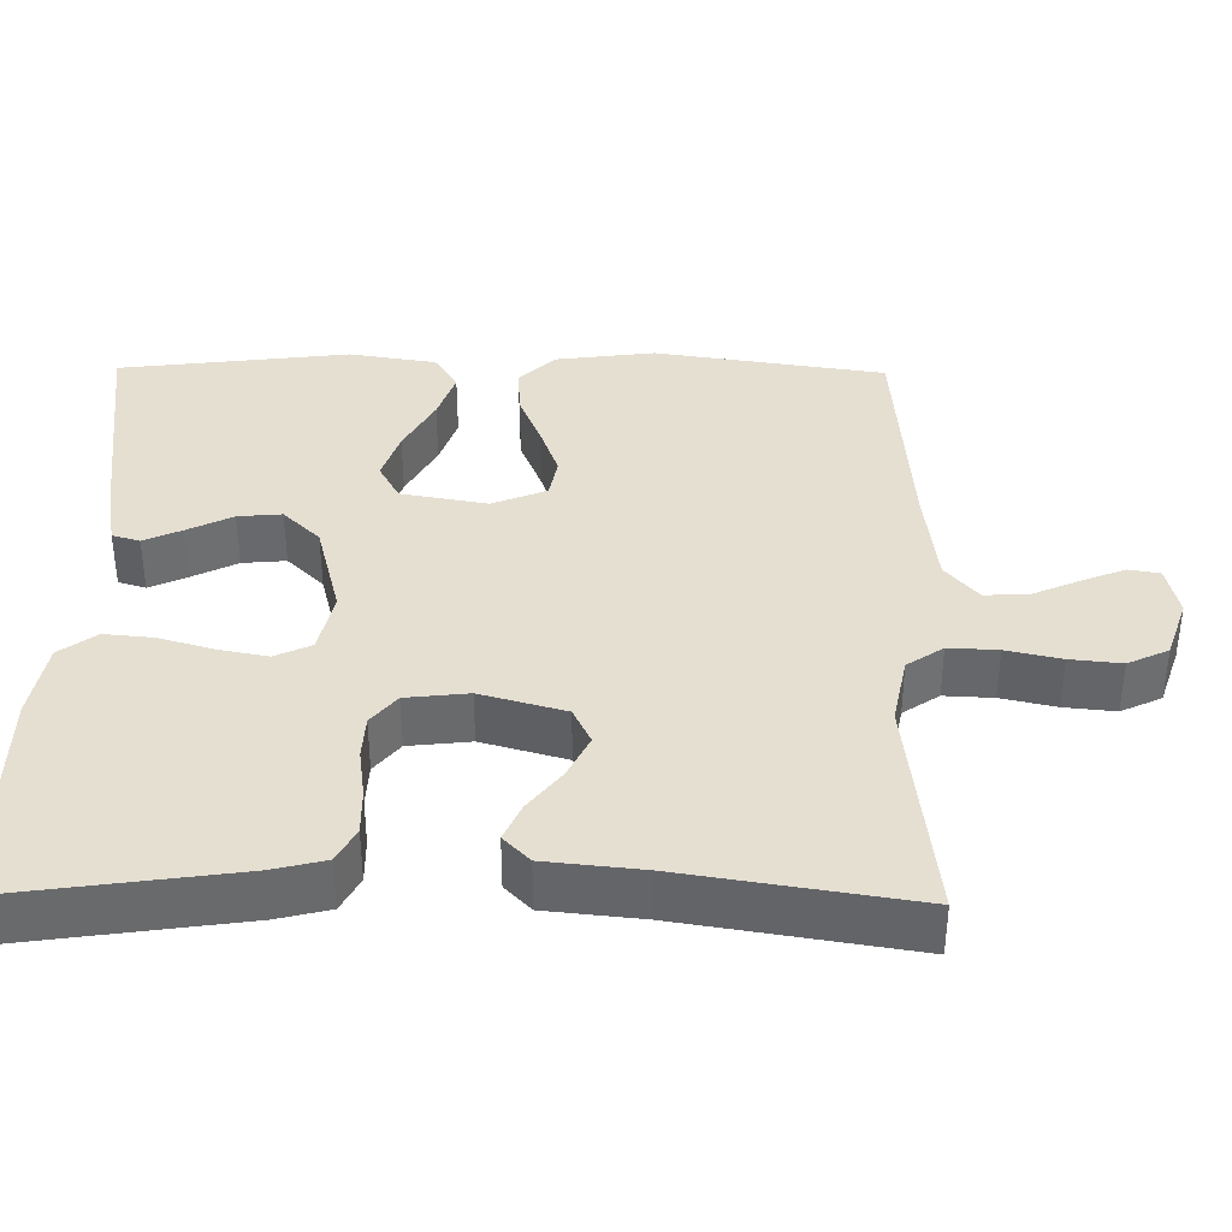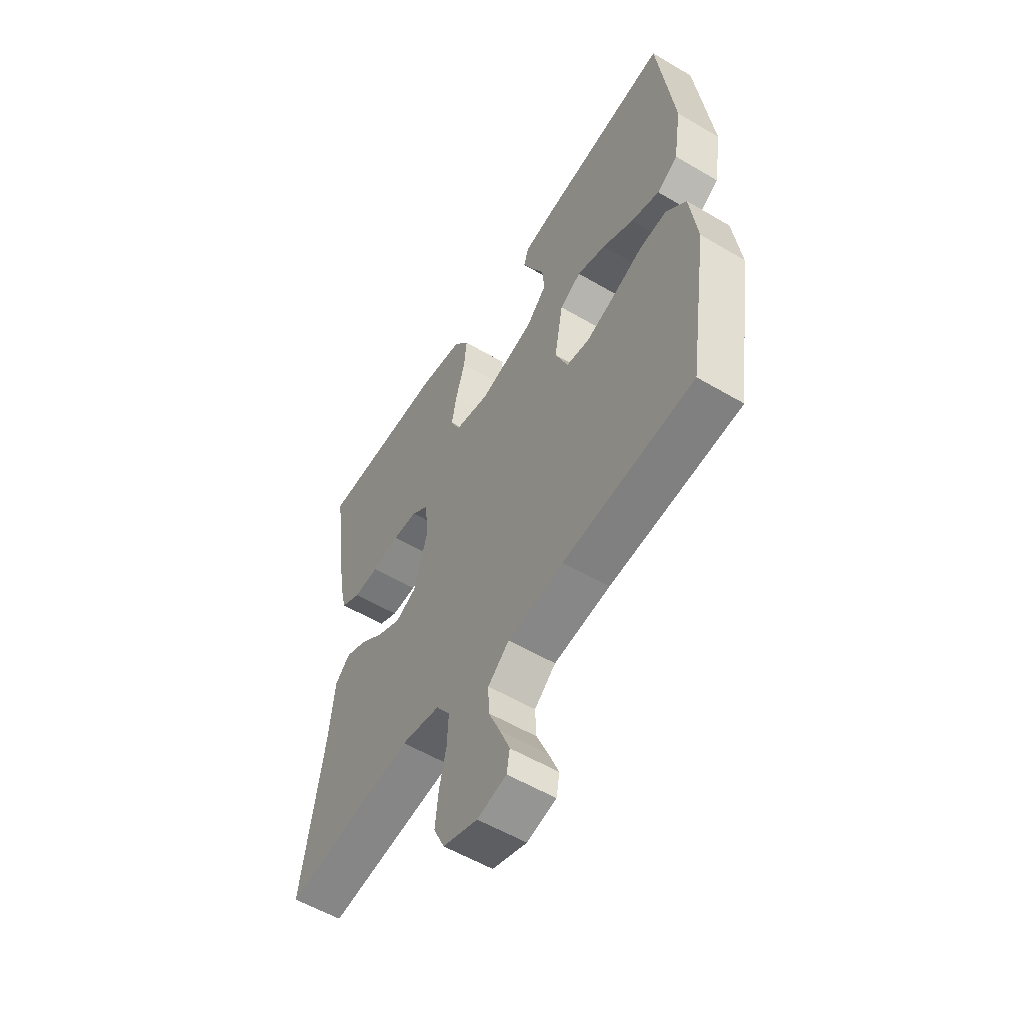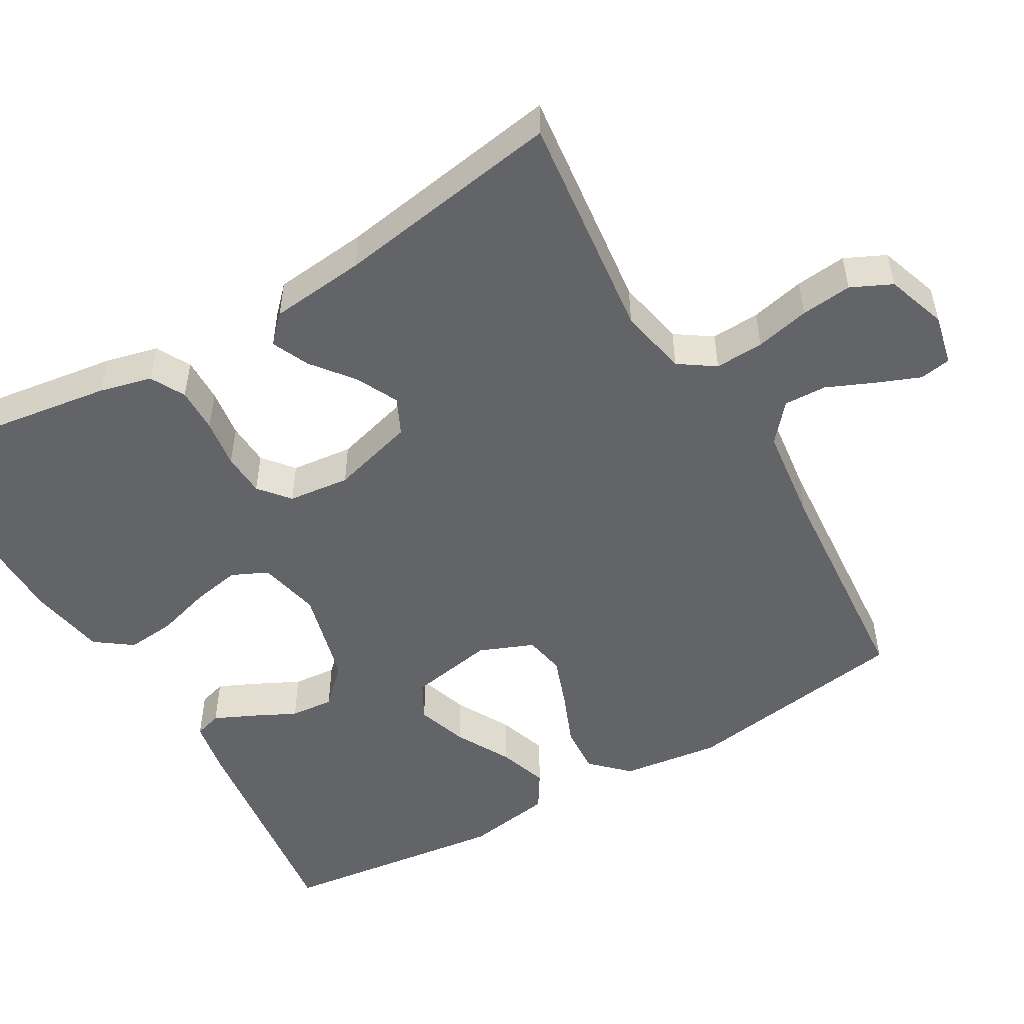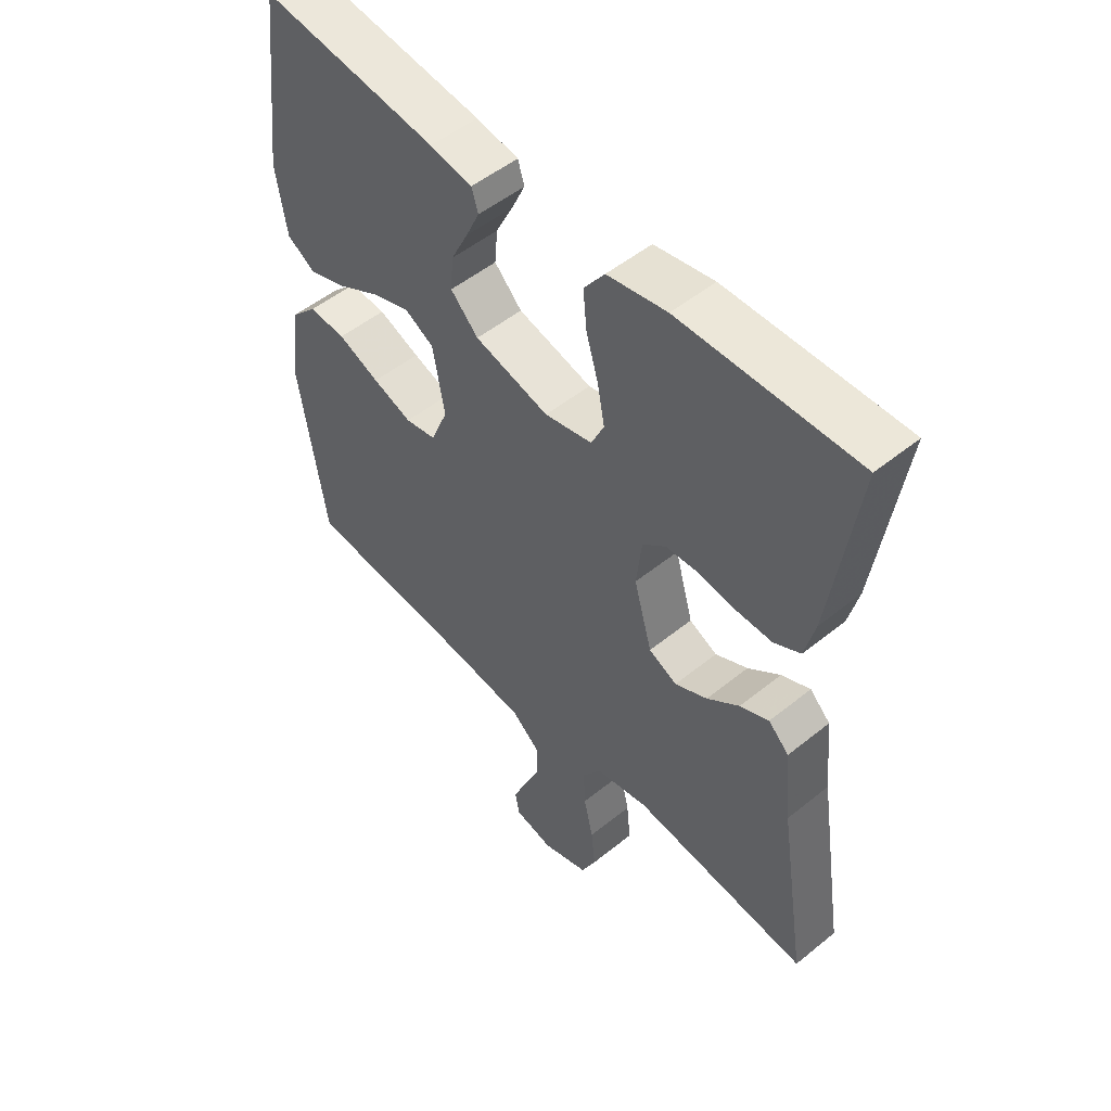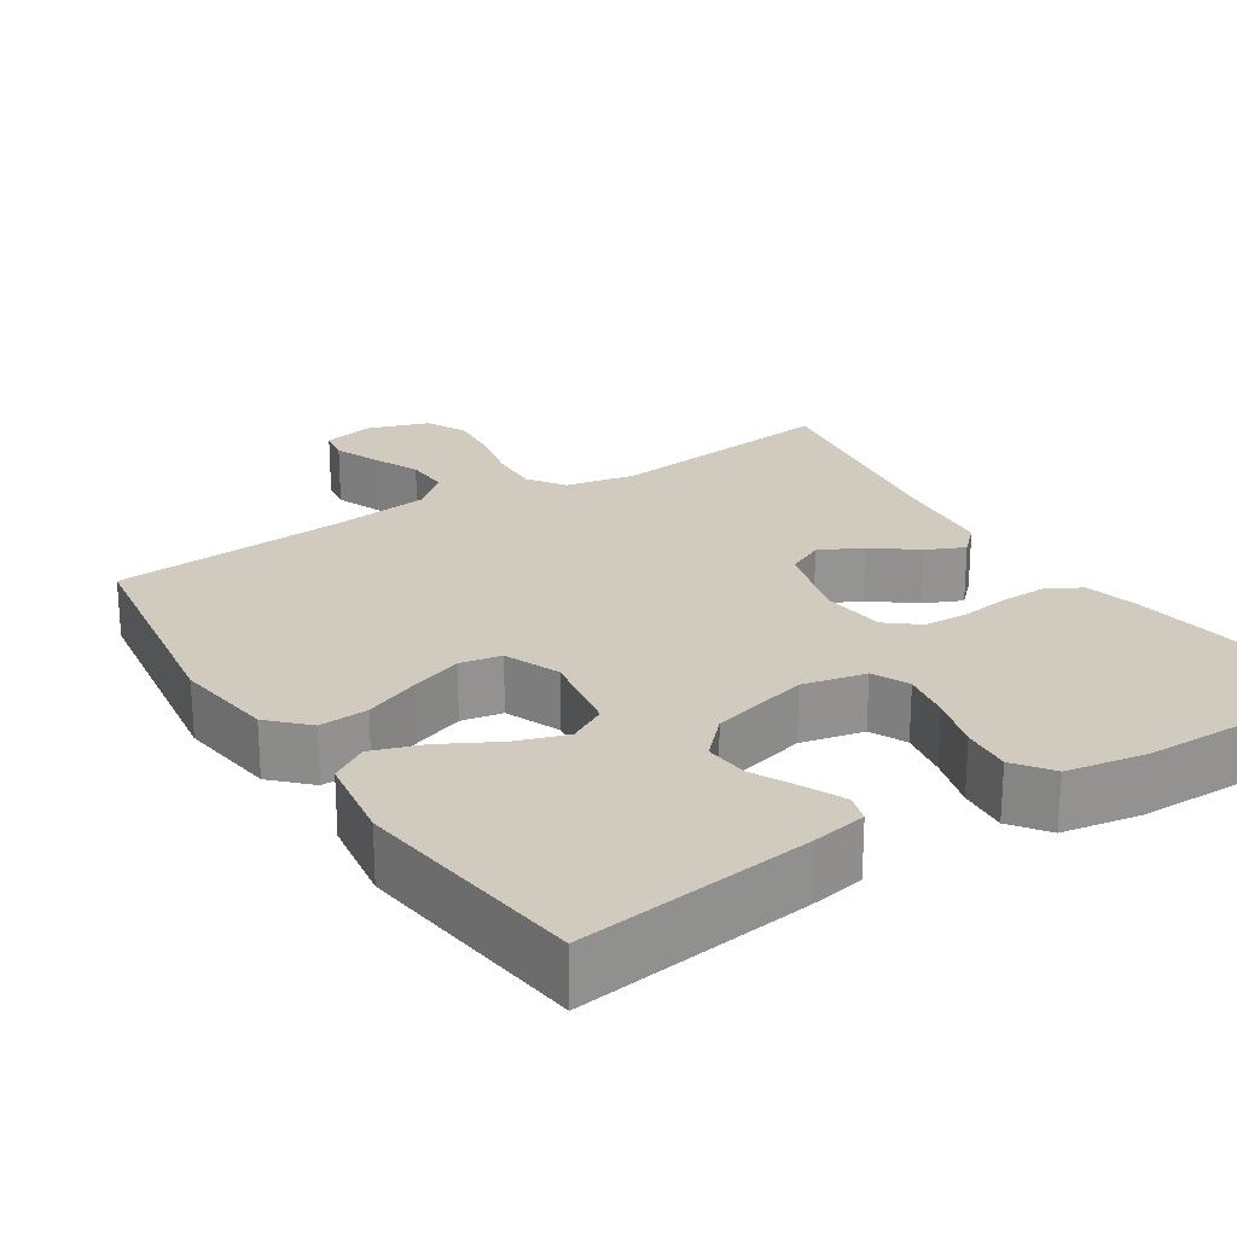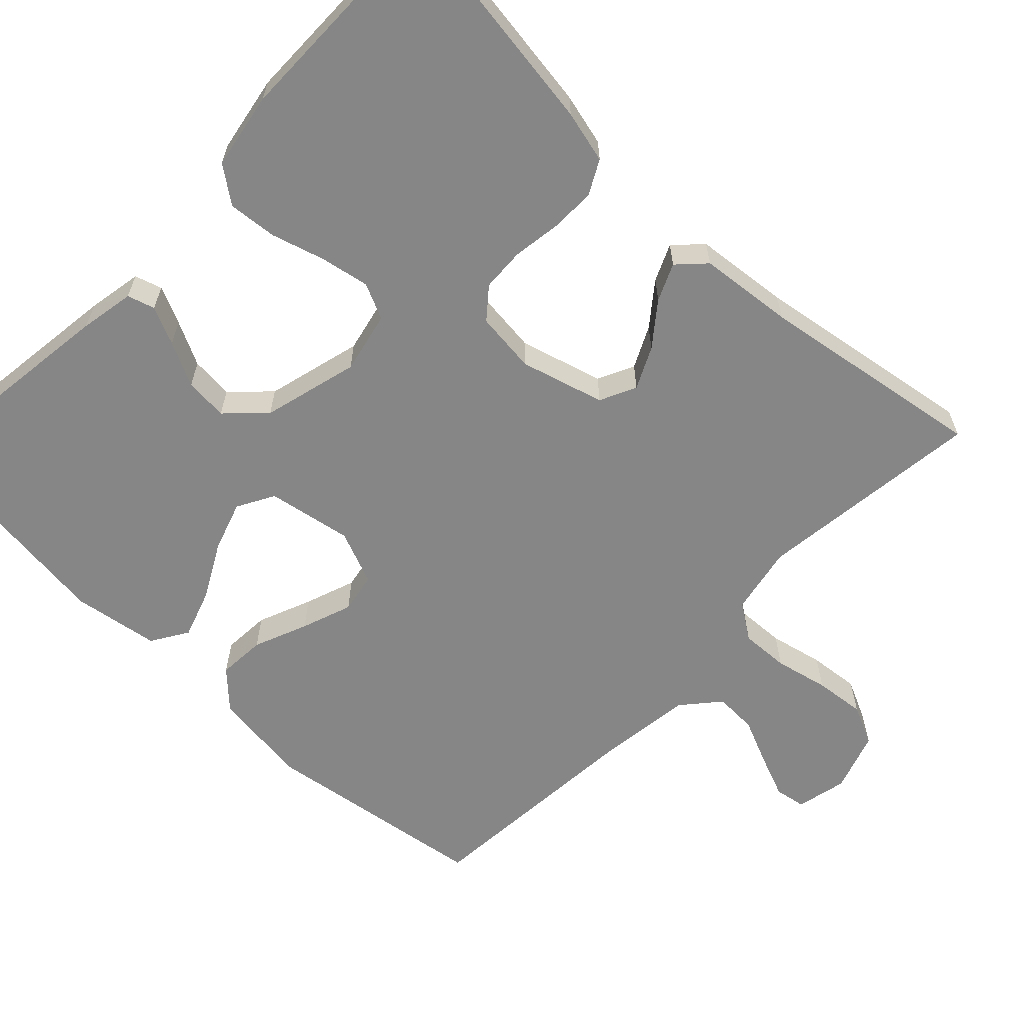
<metadata>
{"format":"obj","ext":"obj","renderer":"f3d","projection":"perspective","resolution":1024,"background":"white","views":[{"elev":37.5,"azim":90.7,"up":"+Y"},{"elev":-56.2,"azim":-121.7,"up":"+Z"},{"elev":-51.3,"azim":120.2,"up":"+Y"},{"elev":51.5,"azim":48.7,"up":"+Z"},{"elev":23.5,"azim":-32.9,"up":"+Y"},{"elev":-62.1,"azim":46.2,"up":"+Y"}]}
</metadata>
<code>
v -0.5 0.07 0.5
v -0.2 0.07 0.462
v -0.128 0.07 0.449
v -0.117 0.07 0.413
v -0.14 0.07 0.363
v -0.169 0.07 0.305
v -0.174 0.07 0.248
v -0.127 0.07 0.2
v 0 0.07 0.167
v 0.081 0.07 0.185
v 0.103 0.07 0.232
v 0.091 0.07 0.296
v 0.07 0.07 0.367
v 0.064 0.07 0.431
v 0.099 0.07 0.479
v 0.2 0.07 0.497
v 0.5 0.07 0.5
v 0.457 0.07 0.2
v 0.44 0.07 0.131
v 0.395 0.07 0.107
v 0.336 0.07 0.108
v 0.272 0.07 0.117
v 0.215 0.07 0.114
v 0.175 0.07 0.081
v 0.166 0.07 0
v 0.197 0.07 -0.11
v 0.245 0.07 -0.133
v 0.3 0.07 -0.106
v 0.355 0.07 -0.063
v 0.404 0.07 -0.041
v 0.439 0.07 -0.075
v 0.452 0.07 -0.2
v 0.5 0.07 -0.5
v 0.2 0.07 -0.465
v 0.11 0.07 -0.483
v 0.078 0.07 -0.53
v 0.081 0.07 -0.594
v 0.097 0.07 -0.665
v 0.104 0.07 -0.732
v 0.079 0.07 -0.785
v 0 0.07 -0.812
v -0.067 0.07 -0.797
v -0.074 0.07 -0.756
v -0.051 0.07 -0.699
v -0.024 0.07 -0.637
v -0.022 0.07 -0.581
v -0.071 0.07 -0.539
v -0.2 0.07 -0.523
v -0.5 0.07 -0.5
v -0.545 0.07 -0.2
v -0.528 0.07 -0.071
v -0.482 0.07 -0.024
v -0.419 0.07 -0.028
v -0.348 0.07 -0.057
v -0.281 0.07 -0.081
v -0.228 0.07 -0.071
v -0.199 0.07 0
v -0.219 0.07 0.112
v -0.268 0.07 0.139
v -0.334 0.07 0.117
v -0.406 0.07 0.078
v -0.471 0.07 0.056
v -0.519 0.07 0.086
v -0.537 0.07 0.2
v -0.5 0 0.5
v -0.2 0 0.462
v -0.128 0 0.449
v -0.117 0 0.413
v -0.14 0 0.363
v -0.169 0 0.305
v -0.174 0 0.248
v -0.127 0 0.2
v 0 0 0.167
v 0.081 0 0.185
v 0.103 0 0.232
v 0.091 0 0.296
v 0.07 0 0.367
v 0.064 0 0.431
v 0.099 0 0.479
v 0.2 0 0.497
v 0.5 0 0.5
v 0.457 0 0.2
v 0.44 0 0.131
v 0.395 0 0.107
v 0.336 0 0.108
v 0.272 0 0.117
v 0.215 0 0.114
v 0.175 0 0.081
v 0.166 0 0
v 0.197 0 -0.11
v 0.245 0 -0.133
v 0.3 0 -0.106
v 0.355 0 -0.063
v 0.404 0 -0.041
v 0.439 0 -0.075
v 0.452 0 -0.2
v 0.5 0 -0.5
v 0.2 0 -0.465
v 0.11 0 -0.483
v 0.078 0 -0.53
v 0.081 0 -0.594
v 0.097 0 -0.665
v 0.104 0 -0.732
v 0.079 0 -0.785
v 0 0 -0.812
v -0.067 0 -0.797
v -0.074 0 -0.756
v -0.051 0 -0.699
v -0.024 0 -0.637
v -0.022 0 -0.581
v -0.071 0 -0.539
v -0.2 0 -0.523
v -0.5 0 -0.5
v -0.545 0 -0.2
v -0.528 0 -0.071
v -0.482 0 -0.024
v -0.419 0 -0.028
v -0.348 0 -0.057
v -0.281 0 -0.081
v -0.228 0 -0.071
v -0.199 0 0
v -0.219 0 0.112
v -0.268 0 0.139
v -0.334 0 0.117
v -0.406 0 0.078
v -0.471 0 0.056
v -0.519 0 0.086
v -0.537 0 0.2
f 4 5 6
f 3 4 6
f 2 3 6
f 1 2 6
f 64 1 6
f 63 64 6
f 62 63 6
f 61 62 6
f 60 61 6
f 59 60 6 7
f 58 59 7 8
f 57 58 8 9
f 56 57 9 10
f 52 53 54
f 51 52 54
f 50 51 54
f 49 50 54
f 48 49 54
f 47 48 54 55
f 46 47 55 56
f 43 44 45
f 42 43 45
f 41 42 45
f 40 41 45
f 39 40 45
f 38 39 45
f 37 38 45
f 36 37 45 46
f 46 56 10
f 36 46 10
f 35 36 10
f 32 33 34
f 32 34 35
f 31 32 35
f 30 31 35
f 29 30 35
f 28 29 35
f 20 21 22
f 19 20 22
f 18 19 22
f 17 18 22
f 16 17 22
f 15 16 22
f 14 15 22
f 13 14 22
f 12 13 22
f 11 12 22 23
f 10 11 23 24
f 27 28 35
f 26 27 35
f 25 26 35 10
f 10 24 25
f 70 69 68
f 70 68 67
f 70 67 66
f 70 66 65
f 70 65 128
f 70 128 127
f 70 127 126
f 70 126 125
f 70 125 124
f 71 70 124 123
f 72 71 123 122
f 73 72 122 121
f 74 73 121 120
f 118 117 116
f 118 116 115
f 118 115 114
f 118 114 113
f 118 113 112
f 119 118 112 111
f 120 119 111 110
f 109 108 107
f 109 107 106
f 109 106 105
f 109 105 104
f 109 104 103
f 109 103 102
f 109 102 101
f 110 109 101 100
f 74 120 110
f 74 110 100
f 74 100 99
f 98 97 96
f 99 98 96
f 99 96 95
f 99 95 94
f 99 94 93
f 99 93 92
f 86 85 84
f 86 84 83
f 86 83 82
f 86 82 81
f 86 81 80
f 86 80 79
f 86 79 78
f 86 78 77
f 86 77 76
f 87 86 76 75
f 88 87 75 74
f 99 92 91
f 99 91 90
f 74 99 90 89
f 89 88 74
f 1 65 66 2
f 2 66 67 3
f 3 67 68 4
f 4 68 69 5
f 5 69 70 6
f 6 70 71 7
f 7 71 72 8
f 8 72 73 9
f 9 73 74 10
f 10 74 75 11
f 11 75 76 12
f 12 76 77 13
f 13 77 78 14
f 14 78 79 15
f 15 79 80 16
f 16 80 81 17
f 17 81 82 18
f 18 82 83 19
f 19 83 84 20
f 20 84 85 21
f 21 85 86 22
f 22 86 87 23
f 23 87 88 24
f 24 88 89 25
f 25 89 90 26
f 26 90 91 27
f 27 91 92 28
f 28 92 93 29
f 29 93 94 30
f 30 94 95 31
f 31 95 96 32
f 32 96 97 33
f 33 97 98 34
f 34 98 99 35
f 35 99 100 36
f 36 100 101 37
f 37 101 102 38
f 38 102 103 39
f 39 103 104 40
f 40 104 105 41
f 41 105 106 42
f 42 106 107 43
f 43 107 108 44
f 44 108 109 45
f 45 109 110 46
f 46 110 111 47
f 47 111 112 48
f 48 112 113 49
f 49 113 114 50
f 50 114 115 51
f 51 115 116 52
f 52 116 117 53
f 53 117 118 54
f 54 118 119 55
f 55 119 120 56
f 56 120 121 57
f 57 121 122 58
f 58 122 123 59
f 59 123 124 60
f 60 124 125 61
f 61 125 126 62
f 62 126 127 63
f 63 127 128 64
f 64 128 65 1

</code>
